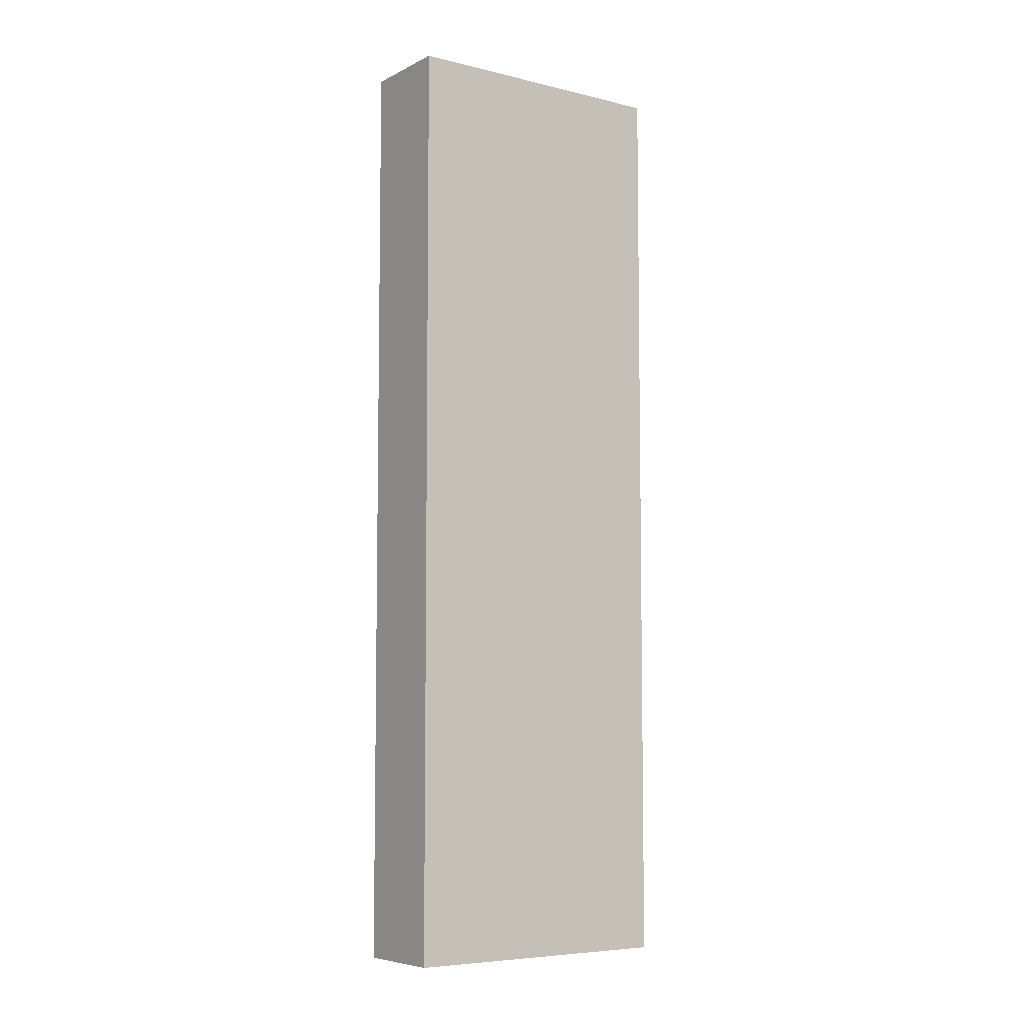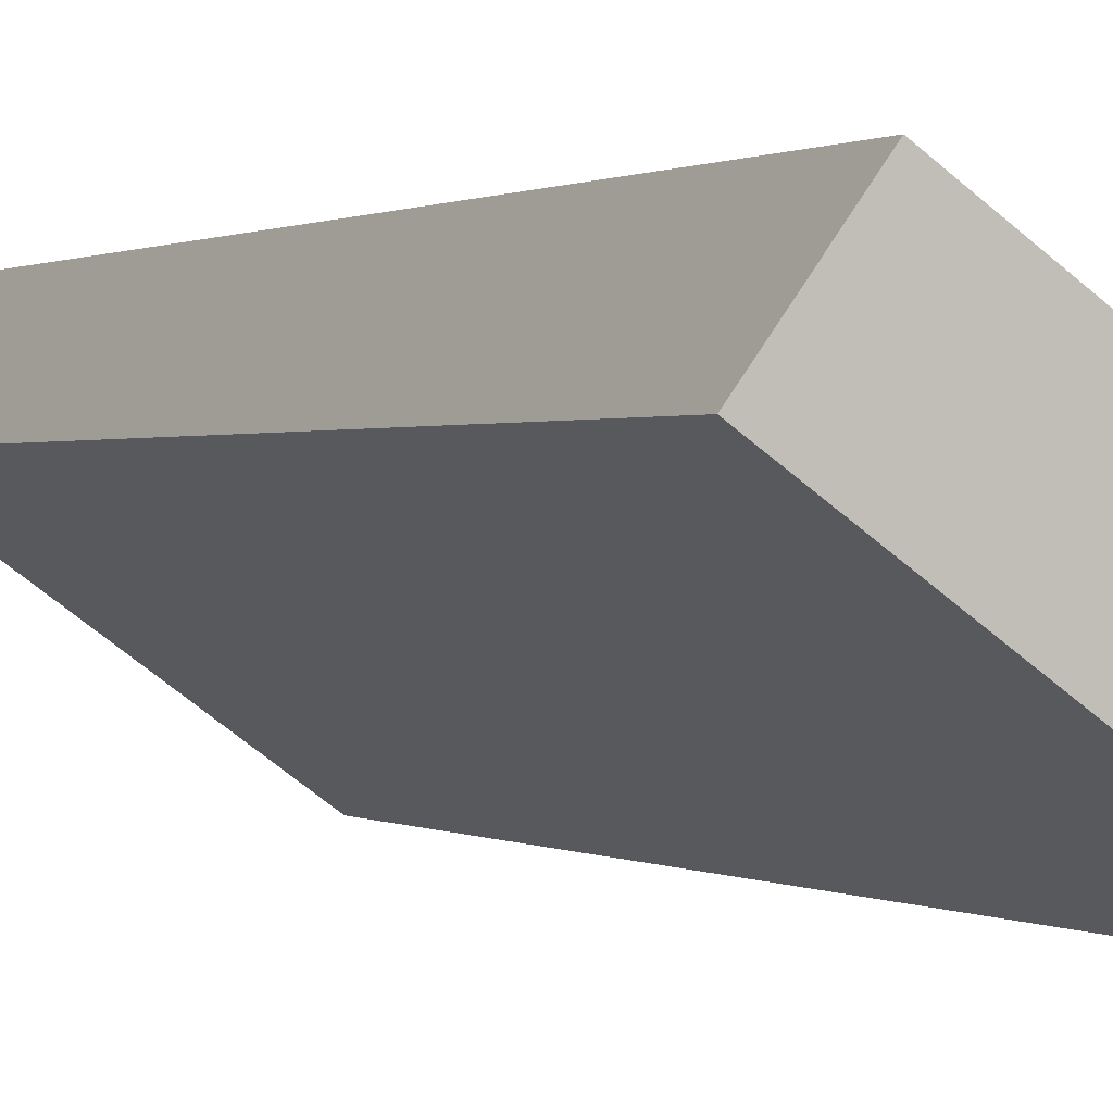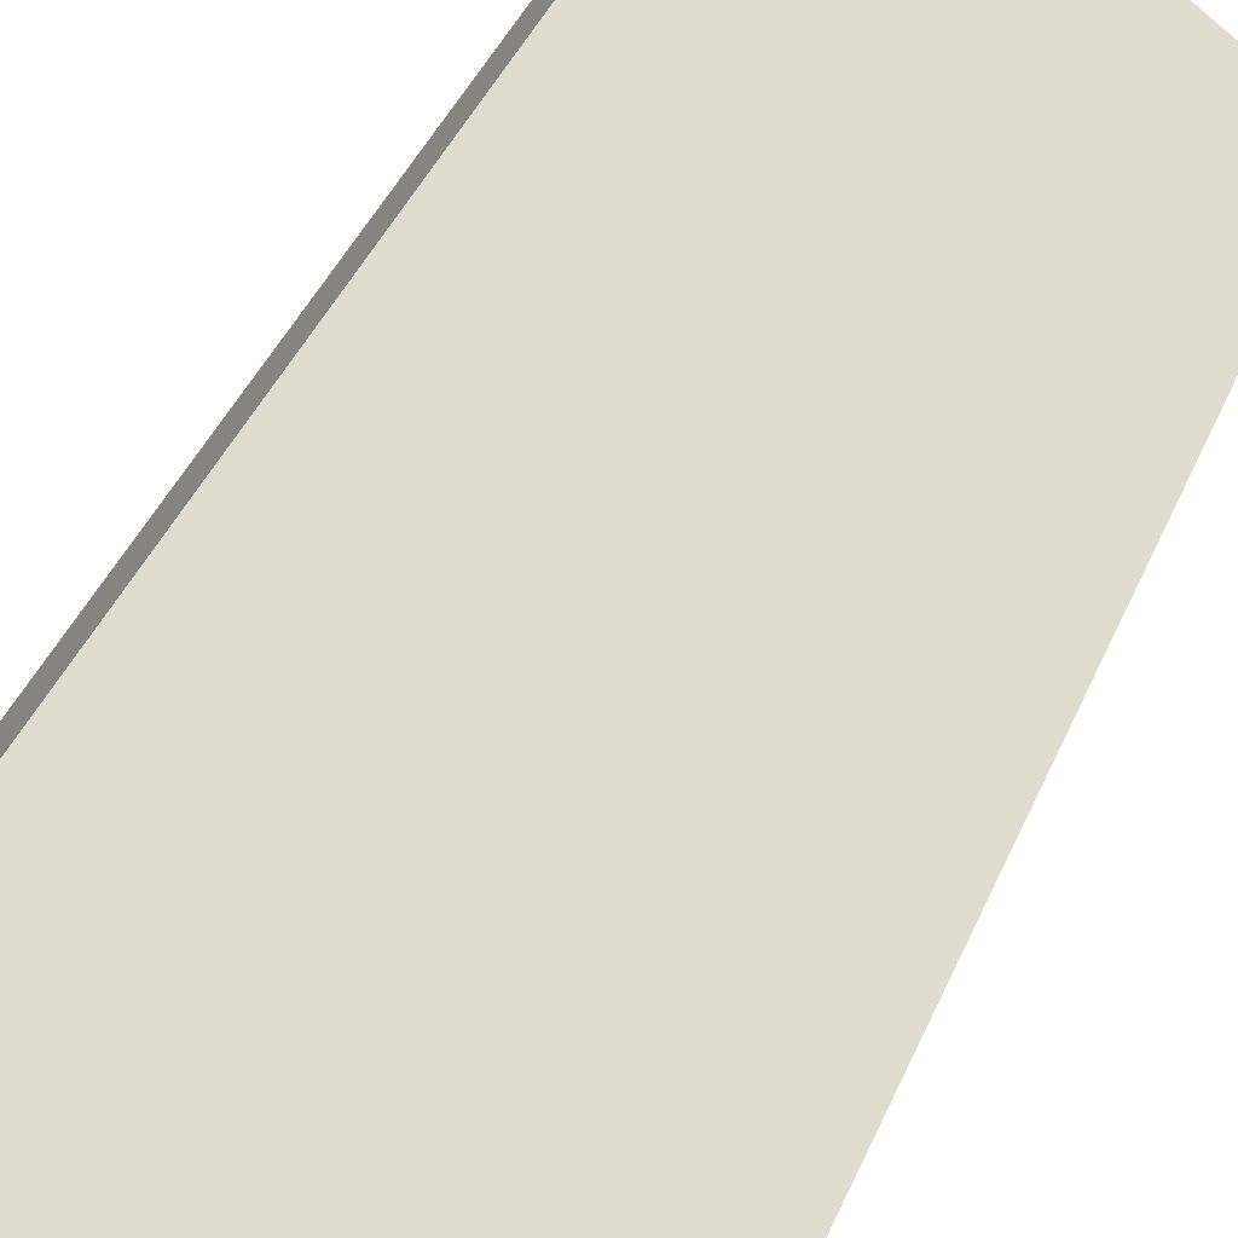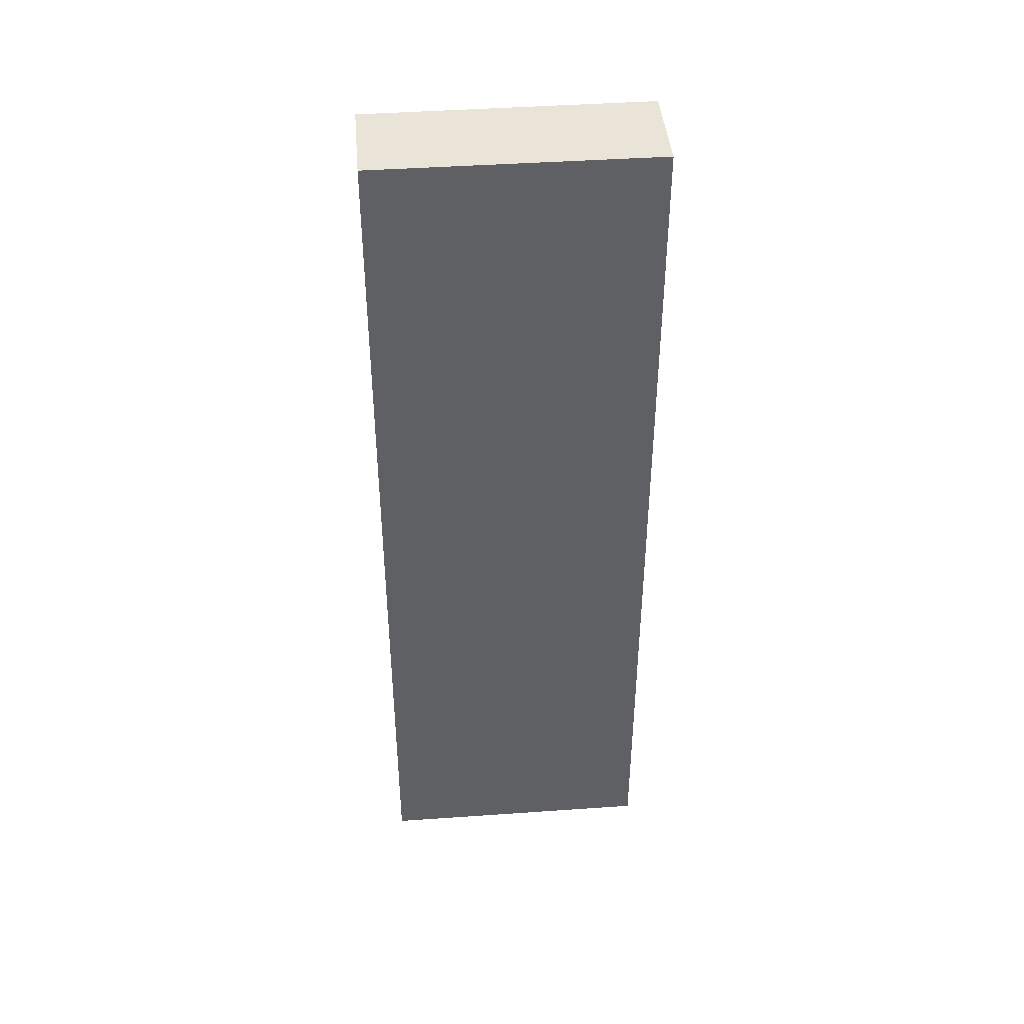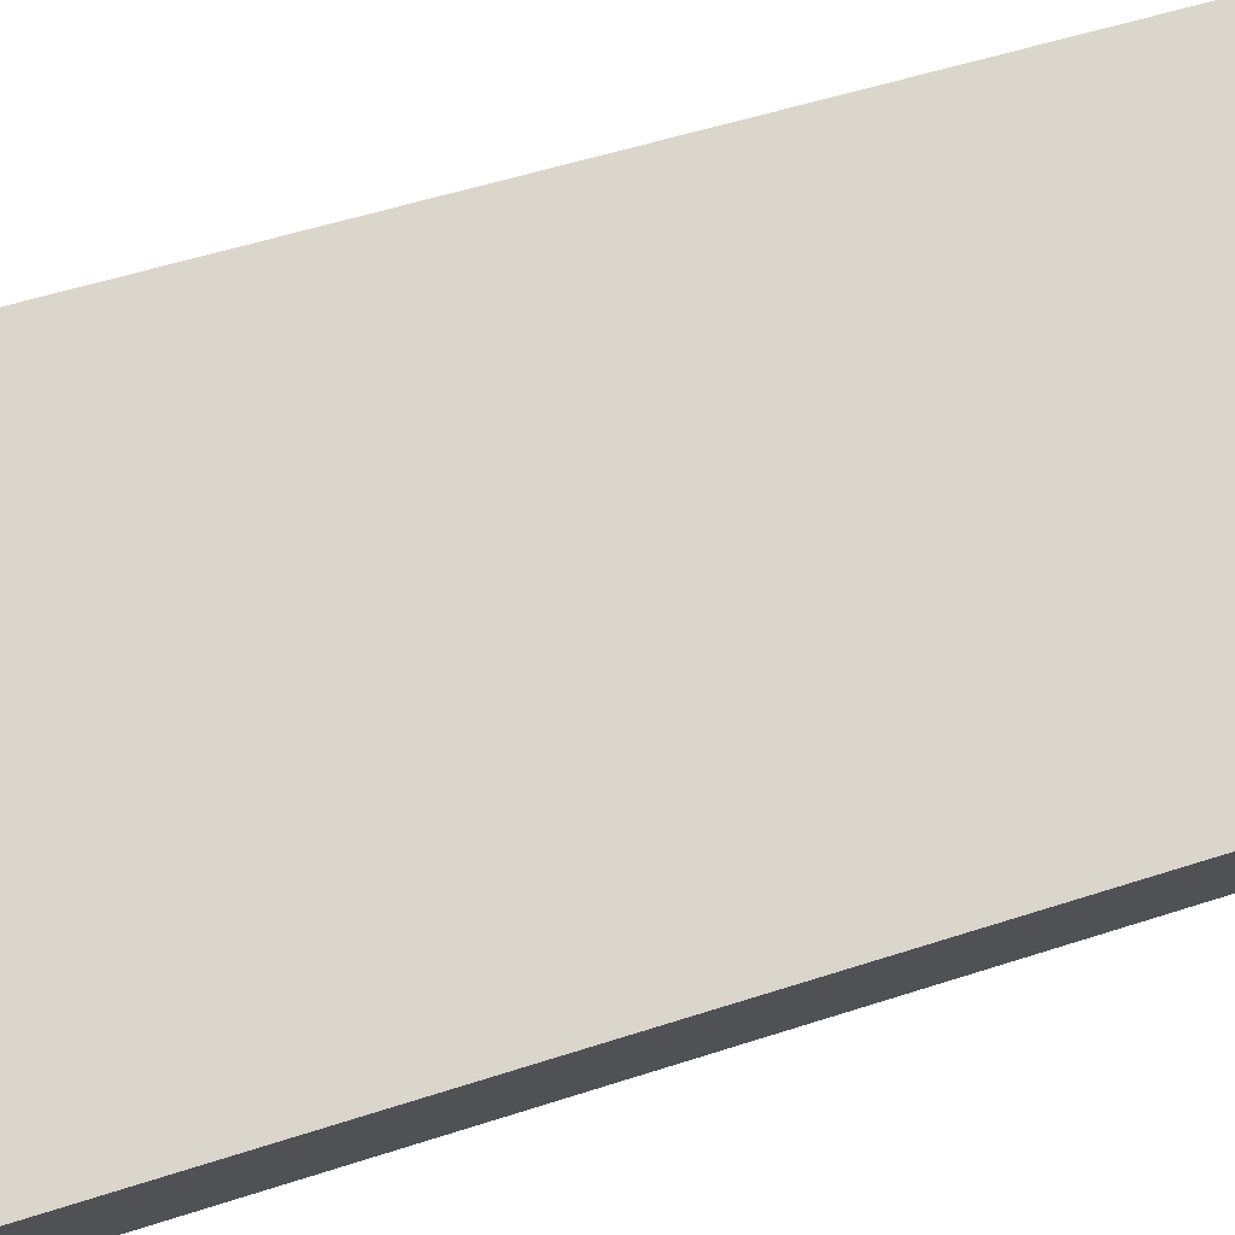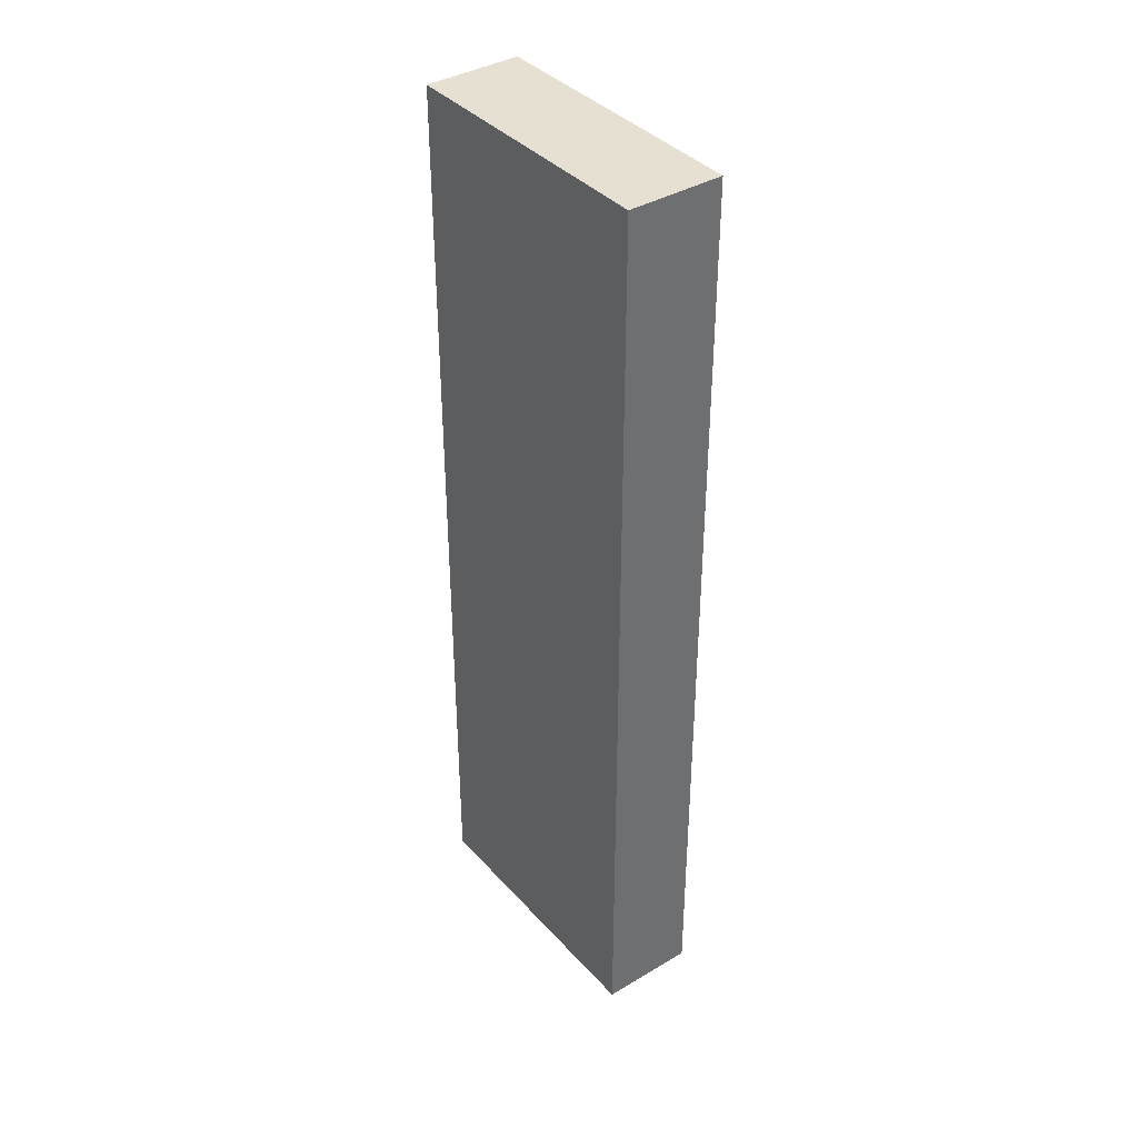
<metadata>
{"format":"obj","ext":"obj","renderer":"f3d","projection":"perspective","resolution":1024,"background":"white","views":[{"elev":-6.6,"azim":-71.3,"up":"+Y"},{"elev":0.5,"azim":157.9,"up":"+Z"},{"elev":34.2,"azim":-161.3,"up":"+Z"},{"elev":43.0,"azim":-40.7,"up":"+Y"},{"elev":39.3,"azim":-113.8,"up":"+Z"},{"elev":38.5,"azim":-162.7,"up":"+Y"}]}
</metadata>
<code>
v  2.829 9.992 0.778
v  2.435 9.992 1.766
v  3.039 9.992 0.93
v  0 9.992 6.118e-16
v  0.851 9.992 -0.65
v  0.6 9.992 -0.831
v  0.6 5.088e-17 -0.831
v  0 0 0
v  2.435 -1.081e-16 1.766
v  3.039 -5.695e-17 0.93
v  2.829 -4.764e-17 0.778
v  0.851 3.98e-17 -0.65
g defaultobject
f 1 2 3
f 2 1 4
f 4 1 5
f 4 5 6
f 7 4 6
f 4 7 8
f 8 2 4
f 2 8 9
f 9 3 2
f 3 9 10
f 10 1 3
f 1 10 5
f 5 10 6
f 6 10 11
f 6 11 12
f 6 12 7
f 8 10 9
f 10 8 11
f 11 8 12
f 12 8 7

</code>
